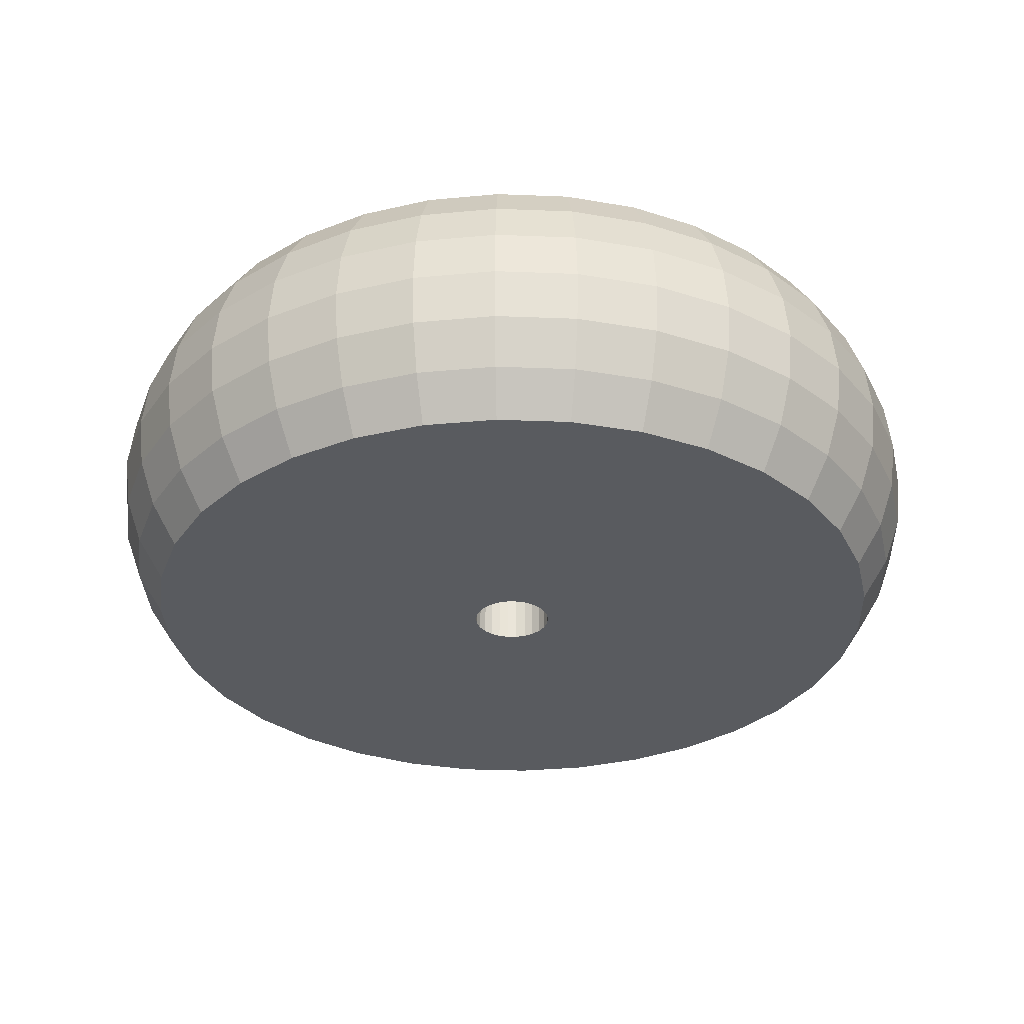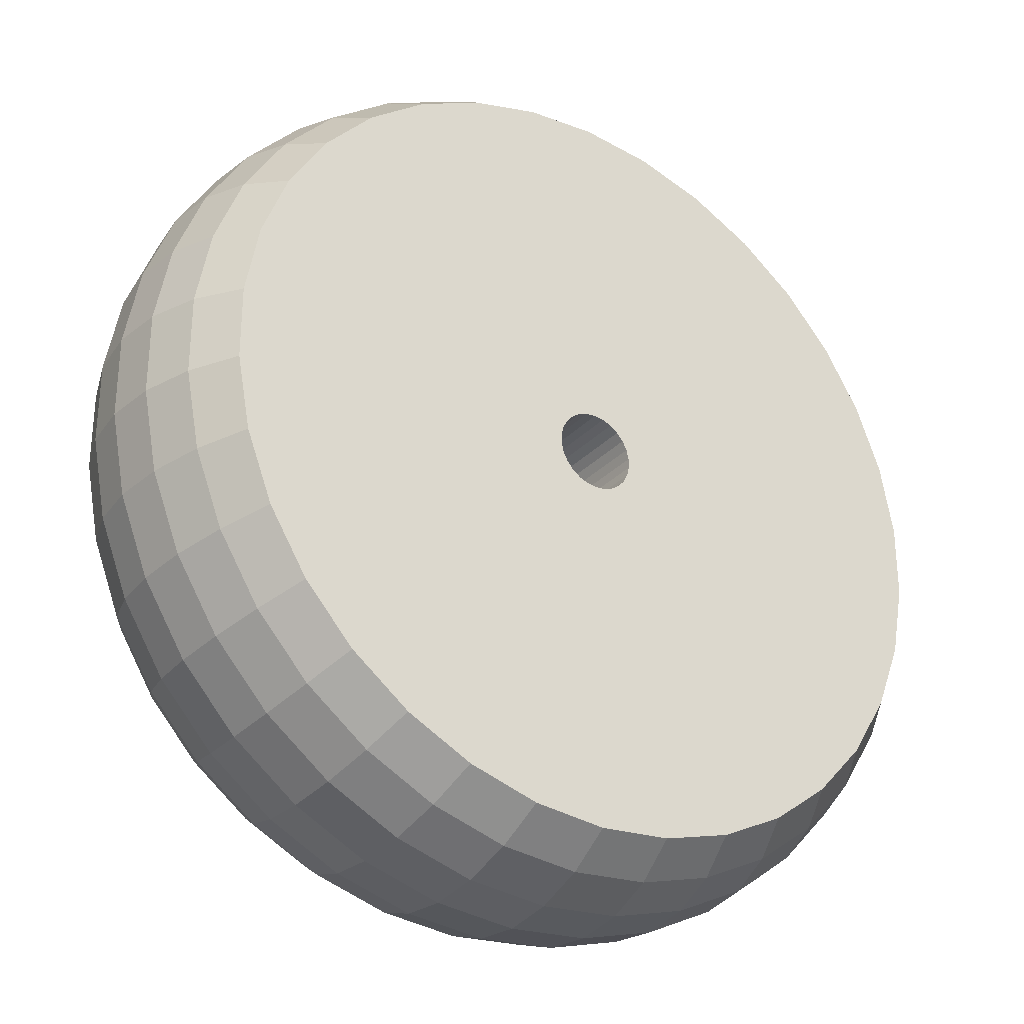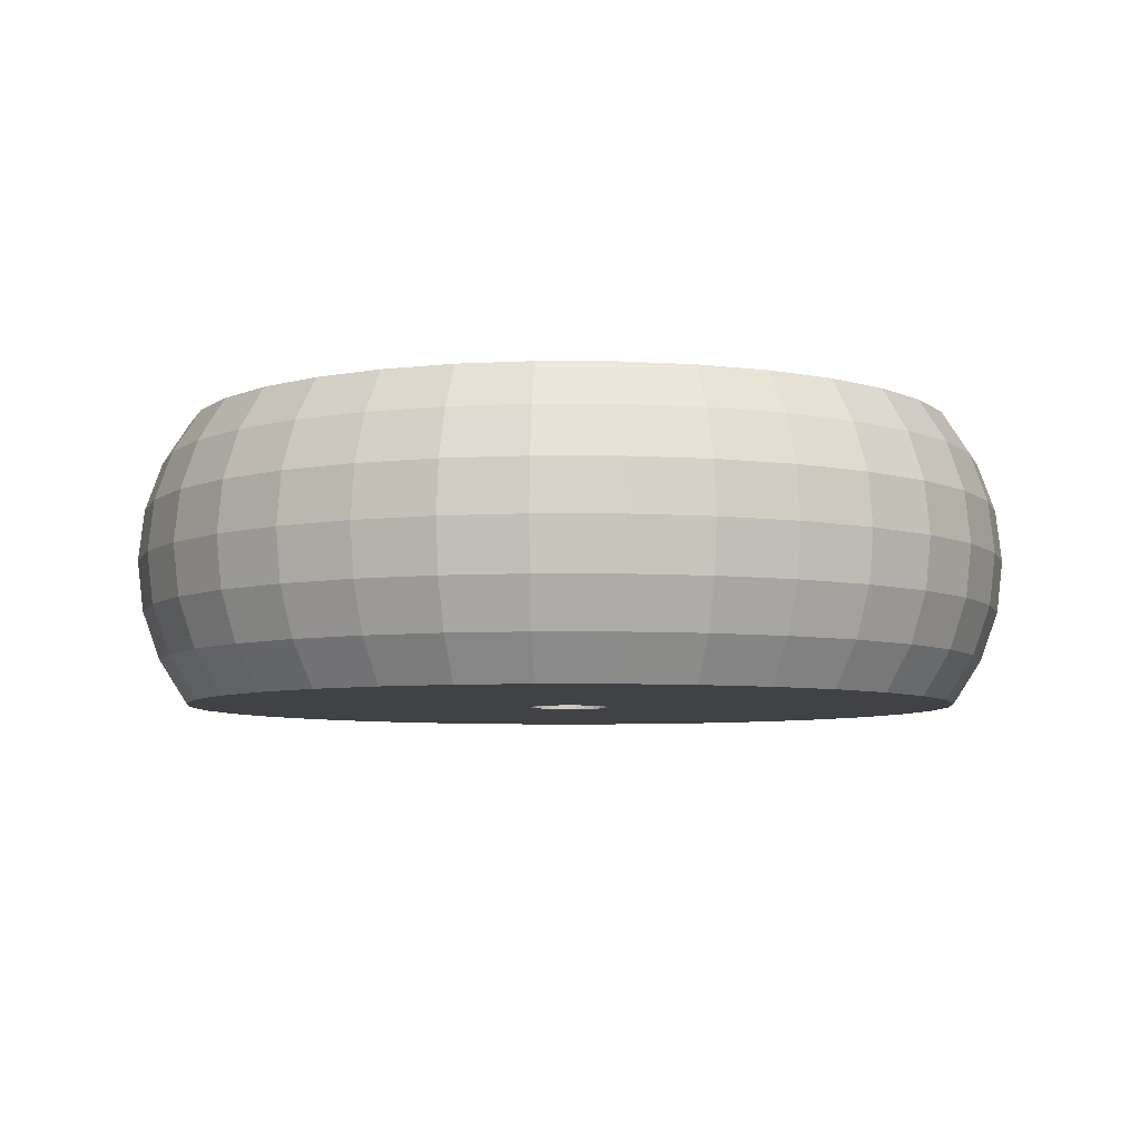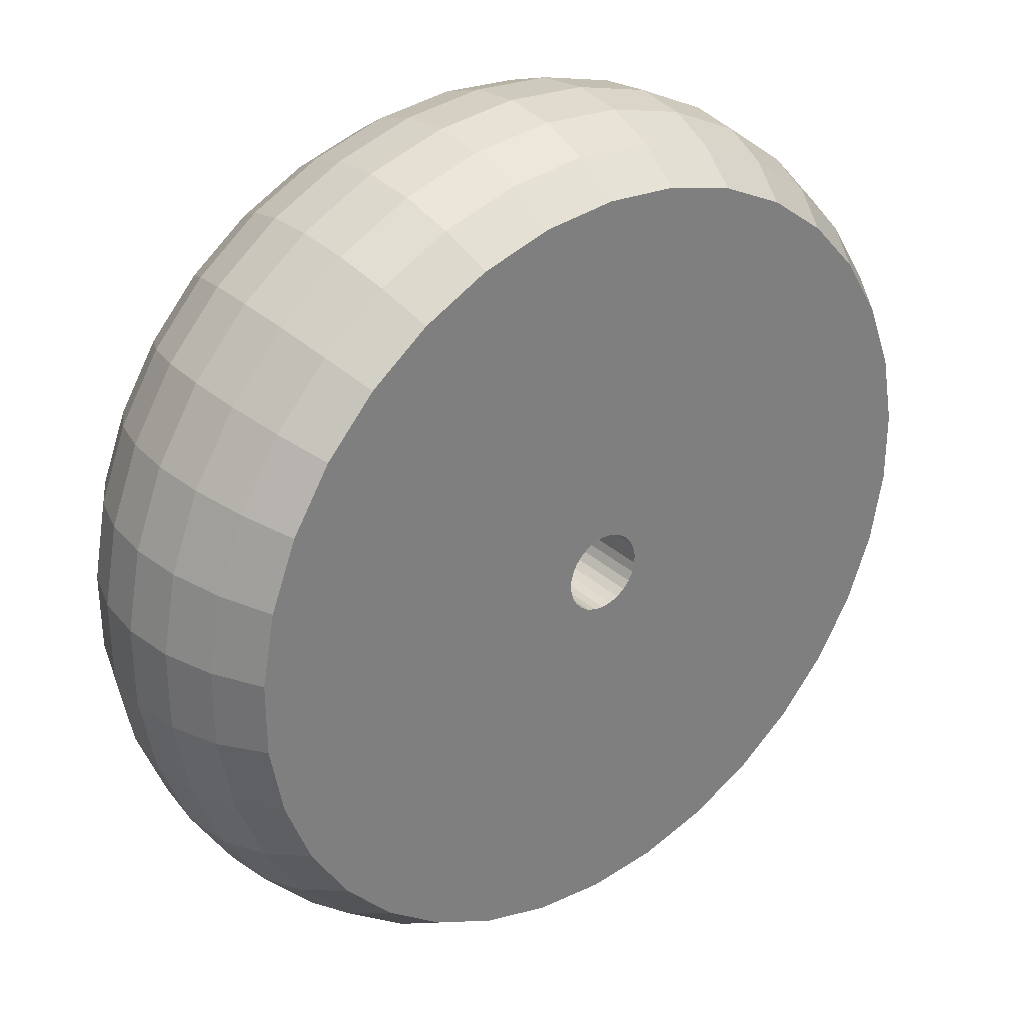
<metadata>
{"format":"obj","ext":"obj","renderer":"f3d","projection":"perspective","resolution":1024,"background":"white","views":[{"elev":-32.4,"azim":76.3,"up":"+Y"},{"elev":-30.0,"azim":145.5,"up":"+Z"},{"elev":-6.3,"azim":36.3,"up":"+Y"},{"elev":31.5,"azim":141.7,"up":"+Z"}]}
</metadata>
<code>
v -47.15 -33.4 8.711
v -45.72 -34.21 9.09
v -45.81 -33.4 8.587
v -47.15 -34.21 9.223
v -45.66 -35.1 9.403
v -47.15 -35.1 9.541
v -44.34 -34.21 8.697
v -44.52 -33.4 8.22
v -45.64 -36.05 9.509
v -47.15 -36.05 9.649
v -44.22 -35.1 8.994
v -43.05 -34.21 8.057
v -43.32 -33.4 7.622
v -45.66 -37 9.403
v -47.15 -37 9.541
v -44.19 -36.05 9.095
v -42.89 -35.1 8.328
v -45.81 -38.7 8.587
v -45.72 -37.9 9.09
v -47.15 -38.7 8.711
v -47.15 -37.9 9.223
v -41.91 -34.21 7.192
v -42.25 -33.4 6.814
v -41.35 -33.4 5.822
v -44.22 -37 8.994
v -42.83 -36.05 8.419
v -41.69 -35.1 7.427
v -44.34 -37.9 8.697
v -44.52 -38.7 8.22
v -40.94 -34.21 6.131
v -42.89 -37 8.328
v -41.62 -36.05 7.507
v -40.69 -35.1 6.322
v -43.05 -37.9 8.057
v -43.32 -38.7 7.622
v -42.25 -38.7 6.814
v -40.18 -34.21 4.91
v -40.64 -33.4 4.681
v -40.16 -33.4 3.431
v -41.69 -37 7.427
v -40.6 -36.05 6.387
v -39.9 -35.1 5.051
v -41.91 -37.9 7.192
v -39.67 -34.21 3.571
v -40.69 -37 6.322
v -39.8 -36.05 5.1
v -39.36 -35.1 3.658
v -40.94 -37.9 6.131
v -41.35 -38.7 5.822
v -40.64 -38.7 4.681
v -39.4 -34.21 2.159
v -39.91 -33.4 2.112
v -39.91 -33.4 0.7702
v -39.9 -37 5.051
v -39.26 -36.05 3.687
v -39.09 -35.1 2.188
v -40.18 -37.9 4.91
v -40.16 -38.7 3.431
v -39.4 -34.21 0.723
v -40.16 -33.4 -0.5485
v -39.36 -37 3.658
v -38.98 -36.05 2.198
v -39.09 -35.1 0.6937
v -39.67 -37.9 3.571
v -39.67 -34.21 -0.6886
v -39.09 -37 2.188
v -38.98 -36.05 0.6837
v -39.36 -35.1 -0.7756
v -39.4 -37.9 2.159
v -39.91 -38.7 2.112
v -40.18 -34.21 -2.028
v -40.64 -33.4 -1.799
v -41.35 -33.4 -2.94
v -39.09 -37 0.6937
v -39.26 -36.05 -0.8052
v -39.9 -35.1 -2.169
v -39.91 -38.7 0.7702
v -39.4 -37.9 0.723
v -40.94 -34.21 -3.249
v -39.36 -37 -0.7756
v -39.8 -36.05 -2.218
v -40.69 -35.1 -3.44
v -39.67 -37.9 -0.6886
v -40.16 -38.7 -0.5485
v -40.64 -38.7 -1.799
v -41.91 -34.21 -4.31
v -42.25 -33.4 -3.931
v -43.32 -33.4 -4.74
v -39.9 -37 -2.169
v -40.6 -36.05 -3.505
v -41.69 -35.1 -4.545
v -40.18 -37.9 -2.028
v -43.05 -34.21 -5.175
v -40.69 -37 -3.44
v -41.62 -36.05 -4.625
v -42.89 -35.1 -5.446
v -40.94 -37.9 -3.249
v -41.35 -38.7 -2.94
v -42.25 -38.7 -3.931
v -44.34 -34.21 -5.815
v -44.52 -33.4 -5.338
v -41.69 -37 -4.545
v -42.83 -36.05 -5.537
v -44.22 -35.1 -6.112
v -41.91 -37.9 -4.31
v -45.72 -34.21 -6.208
v -45.81 -33.4 -5.705
v -42.89 -37 -5.446
v -44.19 -36.05 -6.213
v -45.66 -35.1 -6.521
v -43.05 -37.9 -5.175
v -43.32 -38.7 -4.74
v -47.15 -34.21 -6.341
v -47.15 -33.4 -5.829
v -44.22 -37 -6.112
v -45.64 -36.05 -6.627
v -47.15 -35.1 -6.659
v -44.52 -38.7 -5.338
v -44.34 -37.9 -5.815
v -45.81 -38.7 -5.705
v -48.58 -34.21 -6.208
v -48.49 -33.4 -5.705
v -45.66 -37 -6.521
v -47.15 -36.05 -6.767
v -48.64 -35.1 -6.521
v -45.72 -37.9 -6.208
v -49.96 -34.21 -5.815
v -49.78 -33.4 -5.338
v -47.15 -37 -6.659
v -48.66 -36.05 -6.627
v -50.08 -35.1 -6.112
v -47.15 -37.9 -6.341
v -47.15 -38.7 -5.829
v -51.25 -34.21 -5.175
v -50.98 -33.4 -4.74
v -48.64 -37 -6.521
v -50.12 -36.05 -6.213
v -51.41 -35.1 -5.446
v -48.58 -37.9 -6.208
v -48.49 -38.7 -5.705
v -52.39 -34.21 -4.31
v -52.05 -33.4 -3.931
v -50.08 -37 -6.112
v -51.47 -36.05 -5.537
v -52.61 -35.1 -4.545
v -49.96 -37.9 -5.815
v -49.78 -38.7 -5.338
v -50.98 -38.7 -4.74
v -53.36 -34.21 -3.249
v -52.95 -33.4 -2.94
v -51.41 -37 -5.446
v -52.68 -36.05 -4.625
v -53.61 -35.1 -3.44
v -51.25 -37.9 -5.175
v -54.12 -34.21 -2.028
v -53.66 -33.4 -1.799
v -52.61 -37 -4.545
v -53.7 -36.05 -3.505
v -54.4 -35.1 -2.169
v -52.39 -37.9 -4.31
v -52.05 -38.7 -3.931
v -54.64 -34.21 -0.6886
v -54.14 -33.4 -0.5485
v -53.61 -37 -3.44
v -54.5 -36.05 -2.218
v -54.94 -35.1 -0.7756
v -52.95 -38.7 -2.94
v -53.36 -37.9 -3.249
v -54.9 -34.21 0.723
v -54.39 -33.4 0.7702
v -54.4 -37 -2.169
v -55.05 -36.05 -0.8052
v -55.22 -35.1 0.6937
v -54.12 -37.9 -2.028
v -53.66 -38.7 -1.799
v -54.9 -34.21 2.159
v -54.39 -33.4 2.112
v -54.94 -37 -0.7756
v -55.32 -36.05 0.6837
v -55.22 -35.1 2.188
v -54.64 -37.9 -0.6886
v -54.14 -38.7 -0.5485
v -54.64 -34.21 3.571
v -54.14 -33.4 3.431
v -55.22 -37 0.6937
v -55.32 -36.05 2.198
v -54.94 -35.1 3.658
v -54.9 -37.9 0.723
v -54.39 -38.7 0.7702
v -54.12 -34.21 4.91
v -53.66 -33.4 4.681
v -55.22 -37 2.188
v -55.05 -36.05 3.687
v -54.4 -35.1 5.051
v -54.9 -37.9 2.159
v -54.39 -38.7 2.112
v -53.36 -34.21 6.131
v -52.95 -33.4 5.822
v -54.94 -37 3.658
v -54.5 -36.05 5.1
v -53.61 -35.1 6.322
v -54.64 -37.9 3.571
v -54.14 -38.7 3.431
v -52.39 -34.21 7.192
v -52.05 -33.4 6.814
v -54.4 -37 5.051
v -53.7 -36.05 6.387
v -52.61 -35.1 7.427
v -54.12 -37.9 4.91
v -53.66 -38.7 4.681
v -51.25 -34.21 8.057
v -50.98 -33.4 7.622
v -53.61 -37 6.322
v -52.68 -36.05 7.507
v -51.41 -35.1 8.328
v -52.95 -38.7 5.822
v -53.36 -37.9 6.131
v -49.96 -34.21 8.697
v -49.78 -33.4 8.22
v -52.61 -37 7.427
v -51.47 -36.05 8.419
v -50.08 -35.1 8.994
v -52.39 -37.9 7.192
v -52.05 -38.7 6.814
v -48.58 -34.21 9.09
v -48.49 -33.4 8.587
v -51.41 -37 8.328
v -50.12 -36.05 9.095
v -48.64 -35.1 9.403
v -51.25 -37.9 8.057
v -50.98 -38.7 7.622
v -50.08 -37 8.994
v -48.66 -36.05 9.509
v -49.96 -37.9 8.697
v -49.78 -38.7 8.22
v -48.64 -37 9.403
v -48.58 -37.9 9.09
v -48.49 -38.7 8.587
v -47.65 -33.4 2.002
v -47.77 -33.4 1.867
v -47.5 -33.4 2.105
v -47.85 -33.4 1.707
v -47.33 -33.4 2.169
v -47.9 -33.4 1.531
v -47.15 -33.4 2.191
v -47.9 -33.4 1.351
v -46.97 -33.4 2.169
v -47.85 -33.4 1.175
v -46.8 -33.4 2.105
v -47.77 -33.4 1.015
v -46.65 -33.4 2.002
v -47.65 -33.4 0.8796
v -46.53 -33.4 1.867
v -47.5 -33.4 0.7769
v -46.45 -33.4 1.707
v -47.33 -33.4 0.7128
v -46.41 -33.4 1.531
v -47.15 -33.4 0.691
v -46.41 -33.4 1.351
v -46.97 -33.4 0.7128
v -46.45 -33.4 1.175
v -46.8 -33.4 0.7769
v -46.53 -33.4 1.015
v -46.65 -33.4 0.8796
v -47.65 -38.7 2.002
v -47.77 -38.7 1.867
v -47.5 -38.7 2.105
v -47.85 -38.7 1.707
v -47.33 -38.7 2.169
v -47.9 -38.7 1.531
v -47.15 -38.7 2.191
v -47.9 -38.7 1.351
v -46.97 -38.7 2.169
v -47.85 -38.7 1.175
v -46.8 -38.7 2.105
v -47.77 -38.7 1.015
v -46.65 -38.7 2.002
v -47.65 -38.7 0.8796
v -46.53 -38.7 1.867
v -47.5 -38.7 0.7769
v -46.45 -38.7 1.707
v -47.33 -38.7 0.7128
v -46.41 -38.7 1.531
v -47.15 -38.7 0.691
v -46.41 -38.7 1.351
v -46.97 -38.7 0.7128
v -46.45 -38.7 1.175
v -46.8 -38.7 0.7769
v -46.53 -38.7 1.015
v -46.65 -38.7 0.8796
f 1 2 3
f 4 2 1
f 4 5 2
f 6 5 4
f 3 7 8
f 2 7 3
f 6 9 5
f 10 9 6
f 5 11 2
f 2 11 7
f 8 12 13
f 11 12 7
f 7 12 8
f 10 14 9
f 15 14 10
f 9 16 5
f 5 16 11
f 11 17 12
f 18 19 20
f 21 19 15
f 20 19 21
f 15 19 14
f 13 22 23
f 23 22 24
f 12 22 13
f 9 25 16
f 14 25 9
f 16 26 11
f 11 26 17
f 17 27 12
f 12 27 22
f 19 28 14
f 18 28 19
f 29 28 18
f 14 28 25
f 22 30 24
f 25 31 16
f 16 31 26
f 17 32 27
f 26 32 17
f 27 33 22
f 22 33 30
f 29 34 28
f 25 34 31
f 28 34 25
f 35 34 29
f 36 34 35
f 24 37 38
f 38 37 39
f 30 37 24
f 26 40 32
f 31 40 26
f 27 41 33
f 32 41 27
f 33 42 30
f 30 42 37
f 34 43 31
f 36 43 34
f 31 43 40
f 37 44 39
f 40 45 32
f 32 45 41
f 43 45 40
f 41 46 33
f 33 46 42
f 37 47 44
f 46 47 42
f 42 47 37
f 43 48 45
f 36 48 43
f 49 48 36
f 50 48 49
f 39 51 52
f 52 51 53
f 44 51 39
f 45 54 41
f 41 54 46
f 46 55 47
f 47 56 44
f 44 56 51
f 48 57 45
f 50 57 48
f 58 57 50
f 45 57 54
f 51 59 53
f 53 59 60
f 54 61 46
f 46 61 55
f 55 62 47
f 47 62 56
f 51 63 59
f 56 63 51
f 54 64 61
f 58 64 57
f 57 64 54
f 59 65 60
f 61 66 55
f 55 66 62
f 62 67 56
f 56 67 63
f 66 67 62
f 63 68 59
f 59 68 65
f 67 68 63
f 61 69 66
f 70 69 58
f 58 69 64
f 64 69 61
f 60 71 72
f 72 71 73
f 65 71 60
f 66 74 67
f 67 75 68
f 68 76 65
f 65 76 71
f 77 78 70
f 69 78 66
f 70 78 69
f 66 78 74
f 71 79 73
f 78 80 74
f 74 80 67
f 67 80 75
f 68 81 76
f 75 81 68
f 71 82 79
f 76 82 71
f 78 83 80
f 84 83 77
f 85 83 84
f 77 83 78
f 82 86 79
f 73 86 87
f 87 86 88
f 79 86 73
f 80 89 75
f 75 89 81
f 76 90 82
f 81 90 76
f 82 91 86
f 90 91 82
f 85 92 83
f 80 92 89
f 83 92 80
f 86 93 88
f 89 94 81
f 81 94 90
f 90 95 91
f 86 96 93
f 91 96 86
f 89 97 94
f 85 97 92
f 92 97 89
f 98 97 85
f 99 97 98
f 88 100 101
f 93 100 88
f 96 100 93
f 94 102 90
f 97 102 94
f 90 102 95
f 95 103 91
f 91 103 96
f 96 104 100
f 99 105 97
f 97 105 102
f 101 106 107
f 100 106 101
f 95 108 103
f 102 108 95
f 103 109 96
f 96 109 104
f 104 110 100
f 100 110 106
f 109 110 104
f 99 111 105
f 112 111 99
f 102 111 108
f 105 111 102
f 107 113 114
f 106 113 107
f 110 113 106
f 108 115 103
f 103 115 109
f 111 115 108
f 109 116 110
f 110 117 113
f 118 119 112
f 120 119 118
f 112 119 111
f 111 119 115
f 114 121 122
f 113 121 114
f 115 123 109
f 109 123 116
f 116 124 110
f 110 124 117
f 123 124 116
f 117 125 113
f 113 125 121
f 120 126 119
f 119 126 115
f 115 126 123
f 122 127 128
f 121 127 122
f 123 129 124
f 124 130 117
f 117 130 125
f 125 131 121
f 121 131 127
f 120 132 126
f 133 132 120
f 126 132 123
f 123 132 129
f 128 134 135
f 127 134 128
f 124 136 130
f 129 136 124
f 130 137 125
f 125 137 131
f 137 138 131
f 131 138 127
f 127 138 134
f 132 139 129
f 133 139 132
f 129 139 136
f 140 139 133
f 135 141 142
f 138 141 134
f 134 141 135
f 130 143 137
f 136 143 130
f 139 143 136
f 137 144 138
f 138 145 141
f 140 146 139
f 139 146 143
f 147 146 140
f 148 146 147
f 142 149 150
f 141 149 142
f 137 151 144
f 143 151 137
f 144 152 138
f 138 152 145
f 145 153 141
f 141 153 149
f 148 154 146
f 146 154 143
f 143 154 151
f 150 155 156
f 149 155 150
f 153 155 149
f 144 157 152
f 154 157 151
f 151 157 144
f 152 158 145
f 145 158 153
f 158 159 153
f 153 159 155
f 148 160 154
f 161 160 148
f 154 160 157
f 156 162 163
f 155 162 156
f 157 164 152
f 152 164 158
f 158 165 159
f 159 166 155
f 155 166 162
f 167 168 161
f 157 168 164
f 161 168 160
f 160 168 157
f 163 169 170
f 162 169 163
f 164 171 158
f 158 171 165
f 159 172 166
f 165 172 159
f 172 173 166
f 166 173 162
f 162 173 169
f 164 174 171
f 175 174 167
f 167 174 168
f 168 174 164
f 170 176 177
f 169 176 170
f 171 178 165
f 165 178 172
f 172 179 173
f 178 179 172
f 173 180 169
f 169 180 176
f 175 181 174
f 182 181 175
f 174 181 171
f 171 181 178
f 176 183 177
f 177 183 184
f 180 183 176
f 178 185 179
f 173 186 180
f 179 186 173
f 180 187 183
f 178 188 185
f 181 188 178
f 182 188 181
f 189 188 182
f 184 190 191
f 183 190 184
f 185 192 179
f 179 192 186
f 180 193 187
f 186 193 180
f 187 194 183
f 183 194 190
f 193 194 187
f 188 195 185
f 185 195 192
f 189 195 188
f 196 195 189
f 191 197 198
f 190 197 191
f 192 199 186
f 186 199 193
f 193 200 194
f 190 201 197
f 194 201 190
f 195 202 192
f 192 202 199
f 196 202 195
f 203 202 196
f 198 204 205
f 197 204 198
f 193 206 200
f 199 206 193
f 194 207 201
f 200 207 194
f 206 207 200
f 197 208 204
f 201 208 197
f 202 209 199
f 199 209 206
f 210 209 203
f 203 209 202
f 205 211 212
f 204 211 205
f 208 211 204
f 206 213 207
f 201 214 208
f 207 214 201
f 208 215 211
f 216 217 210
f 209 217 206
f 210 217 209
f 206 217 213
f 211 218 212
f 212 218 219
f 207 220 214
f 213 220 207
f 214 221 208
f 208 221 215
f 221 222 215
f 215 222 211
f 211 222 218
f 217 223 213
f 216 223 217
f 224 223 216
f 213 223 220
f 218 225 219
f 219 225 226
f 226 225 1
f 1 225 4
f 220 227 214
f 214 227 221
f 221 228 222
f 218 229 225
f 225 229 4
f 222 229 218
f 4 229 6
f 220 230 227
f 224 230 223
f 223 230 220
f 231 230 224
f 221 232 228
f 227 232 221
f 228 233 222
f 222 233 229
f 229 233 6
f 6 233 10
f 230 234 227
f 227 234 232
f 231 234 230
f 235 234 231
f 232 236 228
f 228 236 233
f 233 236 10
f 10 236 15
f 234 237 232
f 232 237 236
f 15 237 21
f 21 237 20
f 235 237 234
f 236 237 15
f 238 237 235
f 20 237 238
f 205 239 198
f 212 239 205
f 198 240 191
f 239 240 198
f 219 241 212
f 212 241 239
f 191 242 184
f 240 242 191
f 226 243 219
f 219 243 241
f 184 244 177
f 242 244 184
f 3 245 1
f 226 245 243
f 1 245 226
f 170 246 163
f 177 246 170
f 244 246 177
f 3 247 245
f 8 247 3
f 163 248 156
f 246 248 163
f 13 249 8
f 8 249 247
f 248 250 156
f 156 250 150
f 23 251 13
f 13 251 249
f 250 252 150
f 252 142 150
f 23 24 251
f 251 24 253
f 254 135 252
f 252 135 142
f 253 38 255
f 24 38 253
f 254 128 135
f 256 128 254
f 255 39 257
f 38 39 255
f 256 122 128
f 258 122 256
f 257 52 259
f 39 52 257
f 258 114 122
f 52 53 259
f 258 107 114
f 260 107 258
f 259 60 261
f 53 60 259
f 262 101 260
f 260 101 107
f 60 72 261
f 261 72 263
f 264 88 262
f 262 88 101
f 263 73 264
f 72 73 263
f 73 87 264
f 264 87 88
f 265 224 216
f 265 231 224
f 266 216 210
f 266 265 216
f 267 235 231
f 267 231 265
f 268 210 203
f 268 266 210
f 269 238 235
f 269 235 267
f 270 203 196
f 270 268 203
f 271 18 20
f 271 238 269
f 271 20 238
f 272 270 196
f 272 189 182
f 272 196 189
f 273 18 271
f 273 29 18
f 274 182 175
f 274 272 182
f 275 35 29
f 275 29 273
f 276 175 167
f 276 274 175
f 277 36 35
f 277 35 275
f 278 276 167
f 161 278 167
f 49 36 277
f 49 277 279
f 148 280 278
f 148 278 161
f 50 279 281
f 50 49 279
f 147 280 148
f 147 282 280
f 58 281 283
f 58 50 281
f 140 282 147
f 140 284 282
f 70 58 283
f 70 283 285
f 133 284 140
f 77 70 285
f 120 286 284
f 120 284 133
f 84 285 287
f 84 77 285
f 118 288 286
f 118 286 120
f 85 84 287
f 85 287 289
f 112 290 288
f 112 288 118
f 98 289 290
f 98 85 289
f 99 290 112
f 99 98 290
f 284 286 258
f 258 286 260
f 260 288 262
f 286 288 260
f 262 290 264
f 288 290 262
f 264 289 263
f 290 289 264
f 263 287 261
f 289 287 263
f 261 285 259
f 259 285 257
f 287 285 261
f 285 283 257
f 257 281 255
f 283 281 257
f 255 279 253
f 253 279 251
f 281 279 255
f 279 277 251
f 277 275 251
f 251 275 249
f 249 275 247
f 275 273 247
f 247 273 245
f 273 271 245
f 271 269 245
f 245 269 243
f 269 267 243
f 243 267 241
f 241 267 239
f 267 265 239
f 265 266 239
f 239 266 240
f 240 266 242
f 266 268 242
f 268 270 242
f 242 270 244
f 244 270 246
f 270 272 246
f 272 274 246
f 246 274 248
f 248 274 250
f 274 276 250
f 250 276 252
f 276 278 252
f 252 280 254
f 278 280 252
f 254 282 256
f 280 282 254
f 282 284 256
f 256 284 258

</code>
